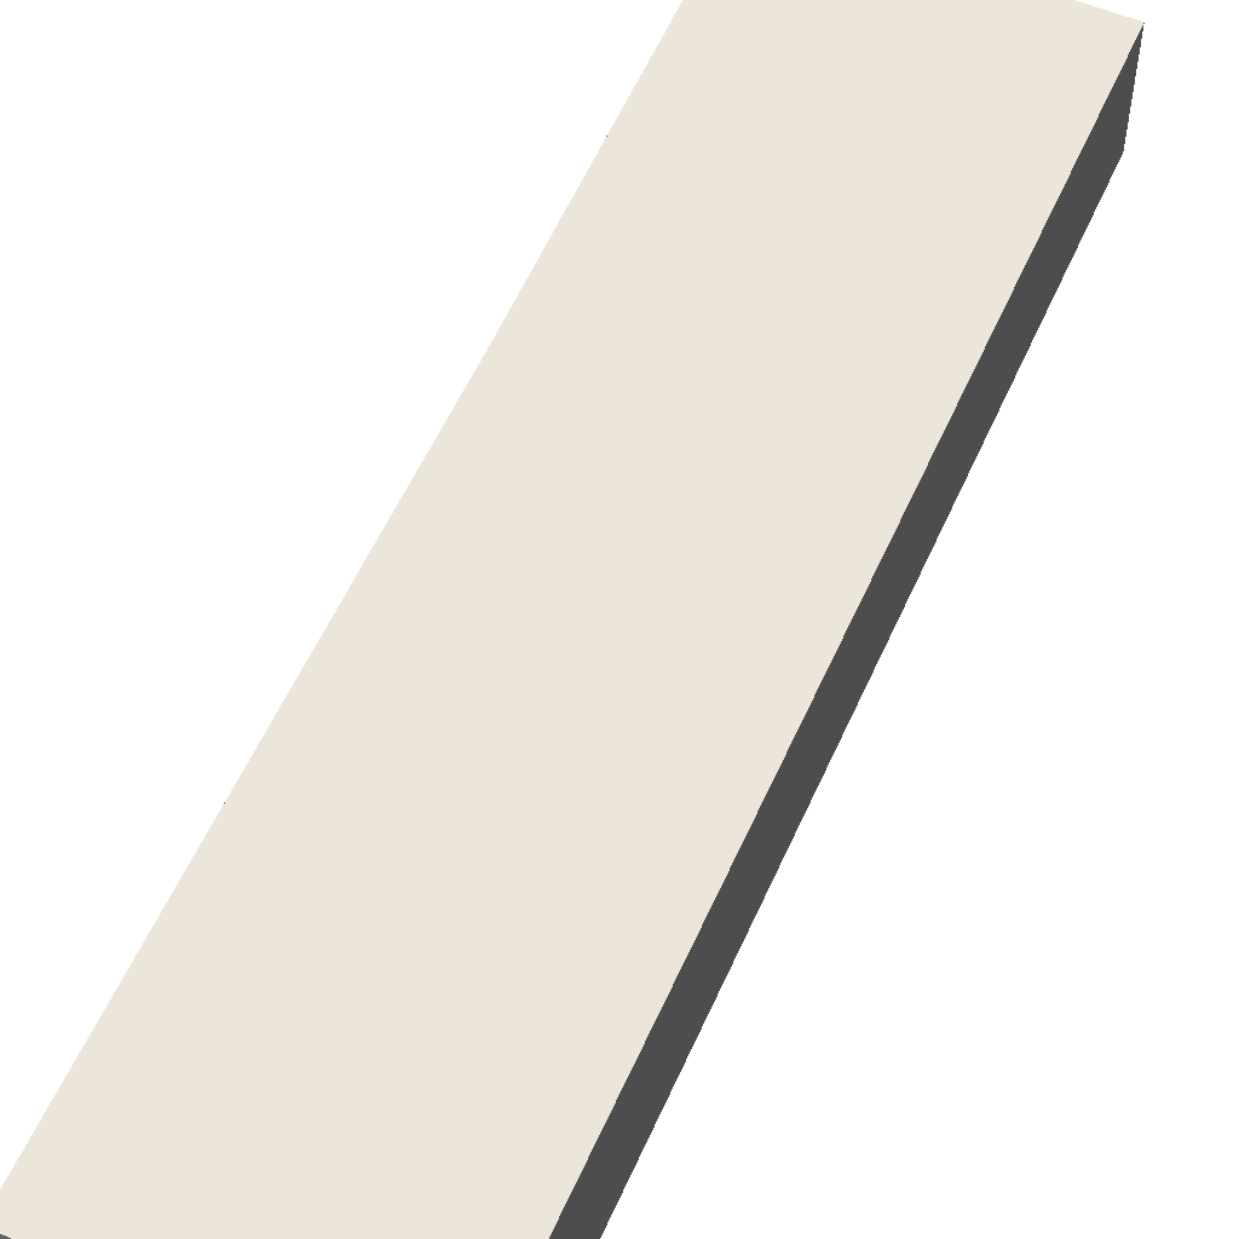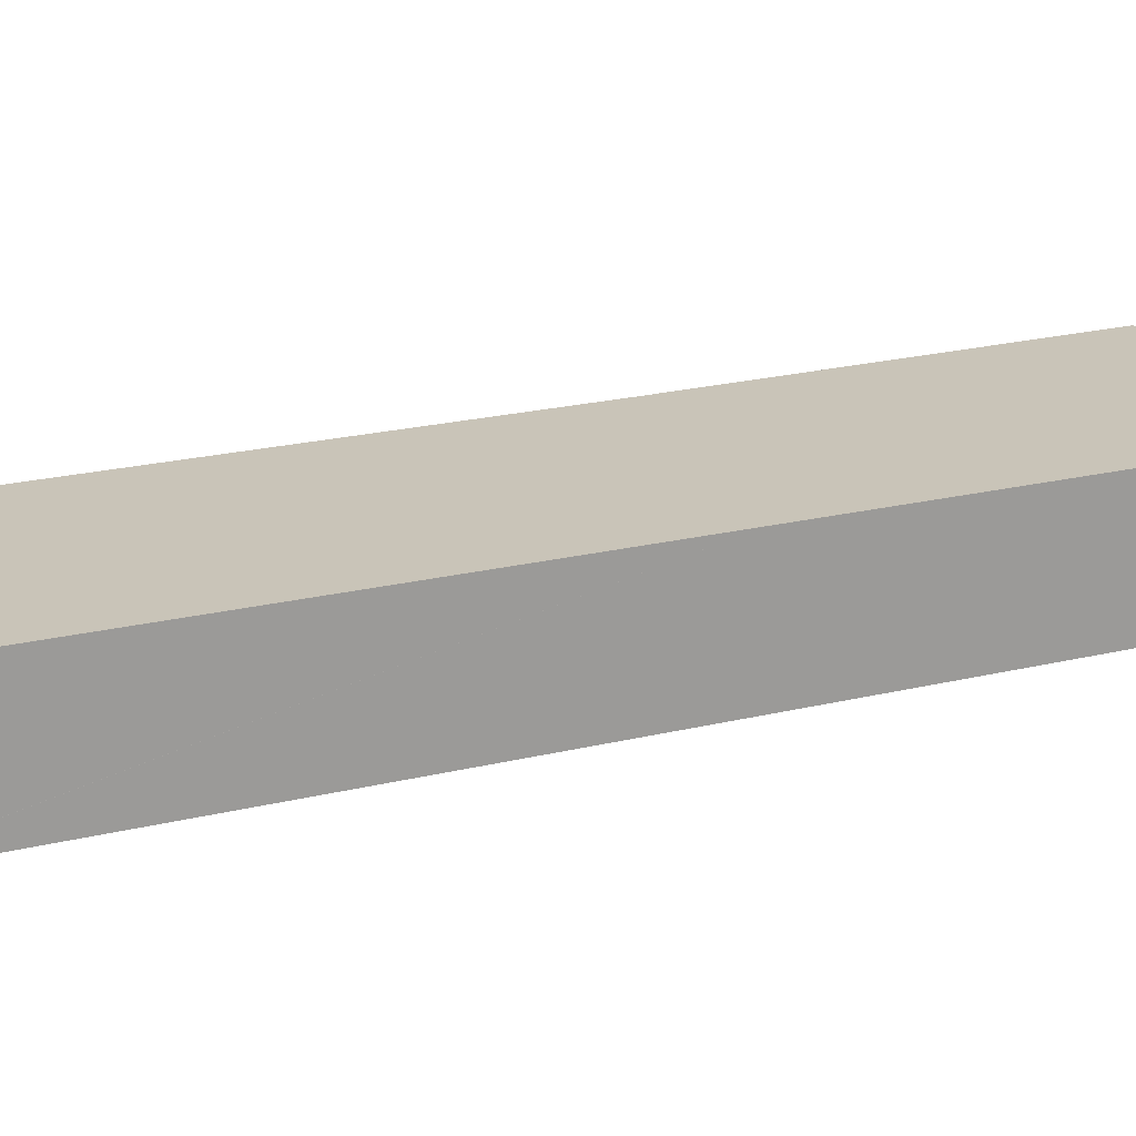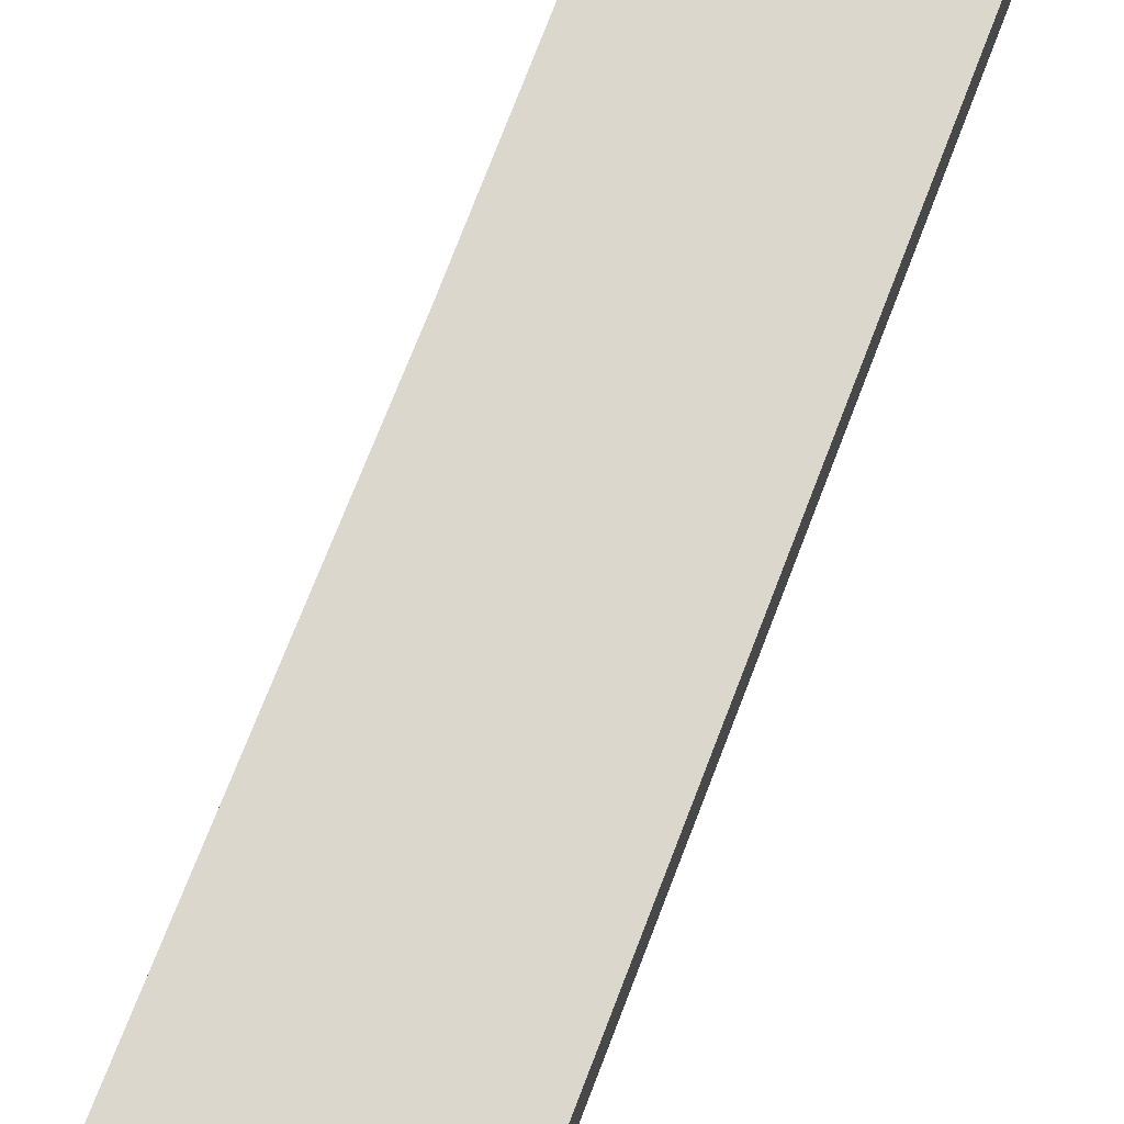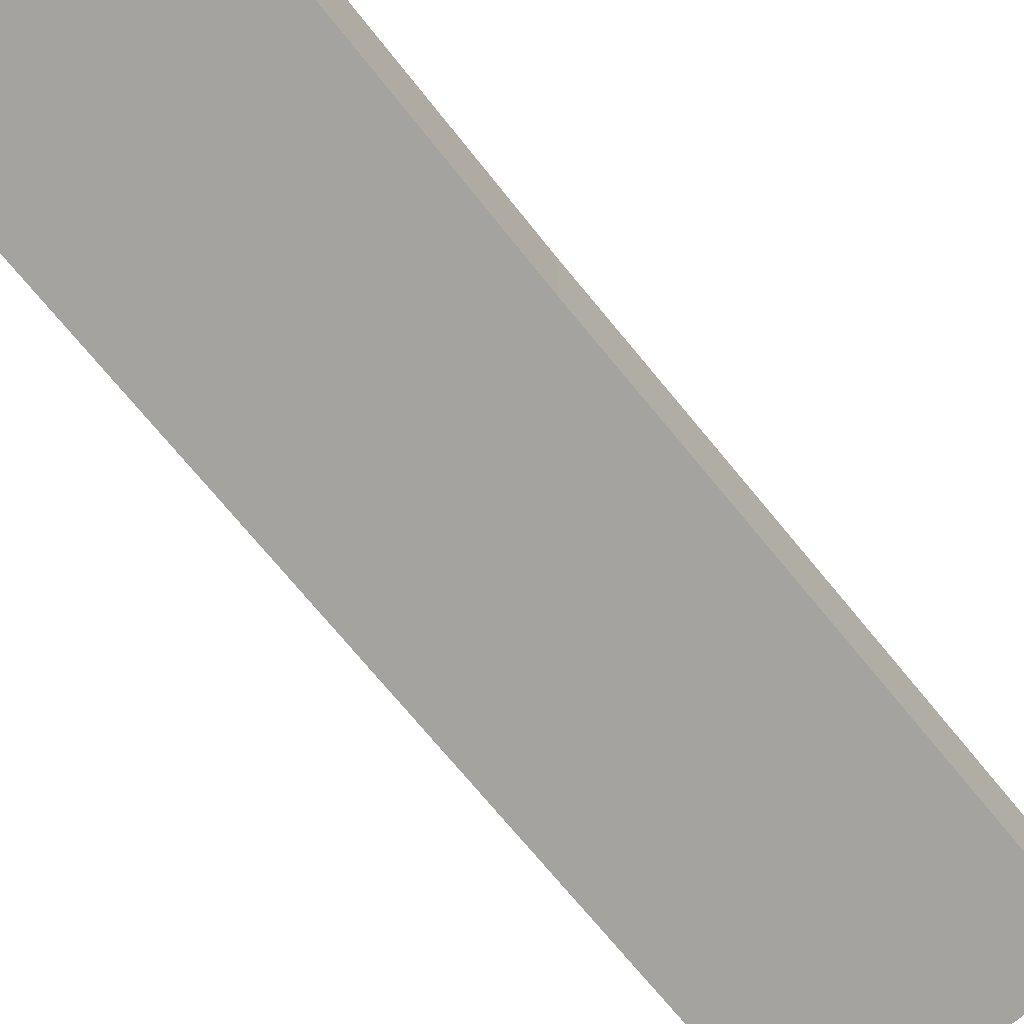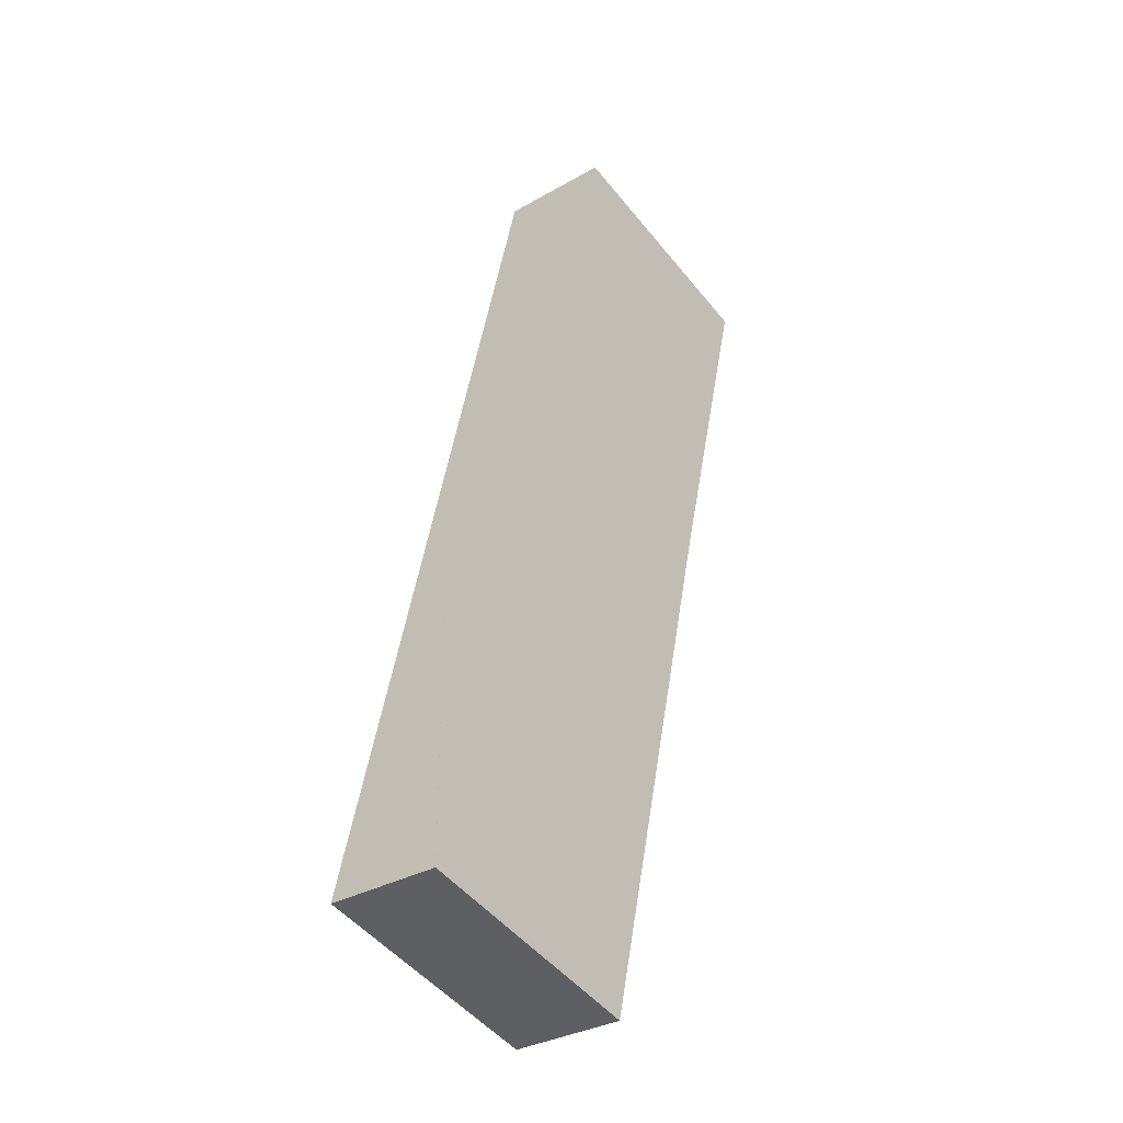
<metadata>
{"format":"obj","ext":"obj","renderer":"f3d","projection":"perspective","resolution":1024,"background":"white","views":[{"elev":55.8,"azim":-142.8,"up":"+Y"},{"elev":20.1,"azim":-101.2,"up":"+Y"},{"elev":73.1,"azim":-145.3,"up":"+Y"},{"elev":-72.8,"azim":53.0,"up":"+Y"},{"elev":-33.0,"azim":-51.7,"up":"+Z"}]}
</metadata>
<code>
v  0.007 6.682 0.031
v  0.101 6.682 -0.023
v  0 6.682 4.092e-16
v  3.298 6.682 -0.755
v  14.15 6.682 -3.241
v  7.339 6.682 30.5
v  22.04 6.682 29.46
v  12.94 6.682 53.78
v  26.57 6.682 47.22
v  27.32 6.682 50.34
v  13.13 6.682 53.73
v  27.36 6.682 50.33
v  0 0 0
v  0.101 1.408e-18 -0.023
v  3.298 4.623e-17 -0.755
v  14.15 1.985e-16 -3.241
v  0.007 -1.898e-18 0.031
v  7.339 -1.868e-15 30.5
v  12.94 -3.293e-15 53.78
v  13.13 -3.29e-15 53.73
v  27.32 -3.083e-15 50.34
v  27.36 -3.082e-15 50.33
v  26.57 -2.892e-15 47.22
v  22.04 -1.804e-15 29.46
g defaultobject
f 1 2 3
f 2 1 4
f 4 1 5
f 5 1 6
f 5 6 7
f 7 6 8
f 7 8 9
f 9 8 10
f 10 8 11
f 12 9 10
f 2 13 3
f 13 2 4
f 13 4 14
f 14 4 15
f 15 4 5
f 15 5 16
f 13 1 3
f 1 13 6
f 6 13 17
f 6 17 18
f 6 18 8
f 8 18 19
f 19 11 8
f 11 19 10
f 10 19 20
f 10 20 21
f 10 21 12
f 12 21 22
f 22 9 12
f 9 22 23
f 9 23 7
f 7 23 24
f 7 24 5
f 5 24 16
f 18 20 19
f 20 18 21
f 21 18 22
f 22 18 23
f 23 18 24
f 24 18 16
f 16 18 17
f 16 17 15
f 15 17 14
f 14 17 13

</code>
